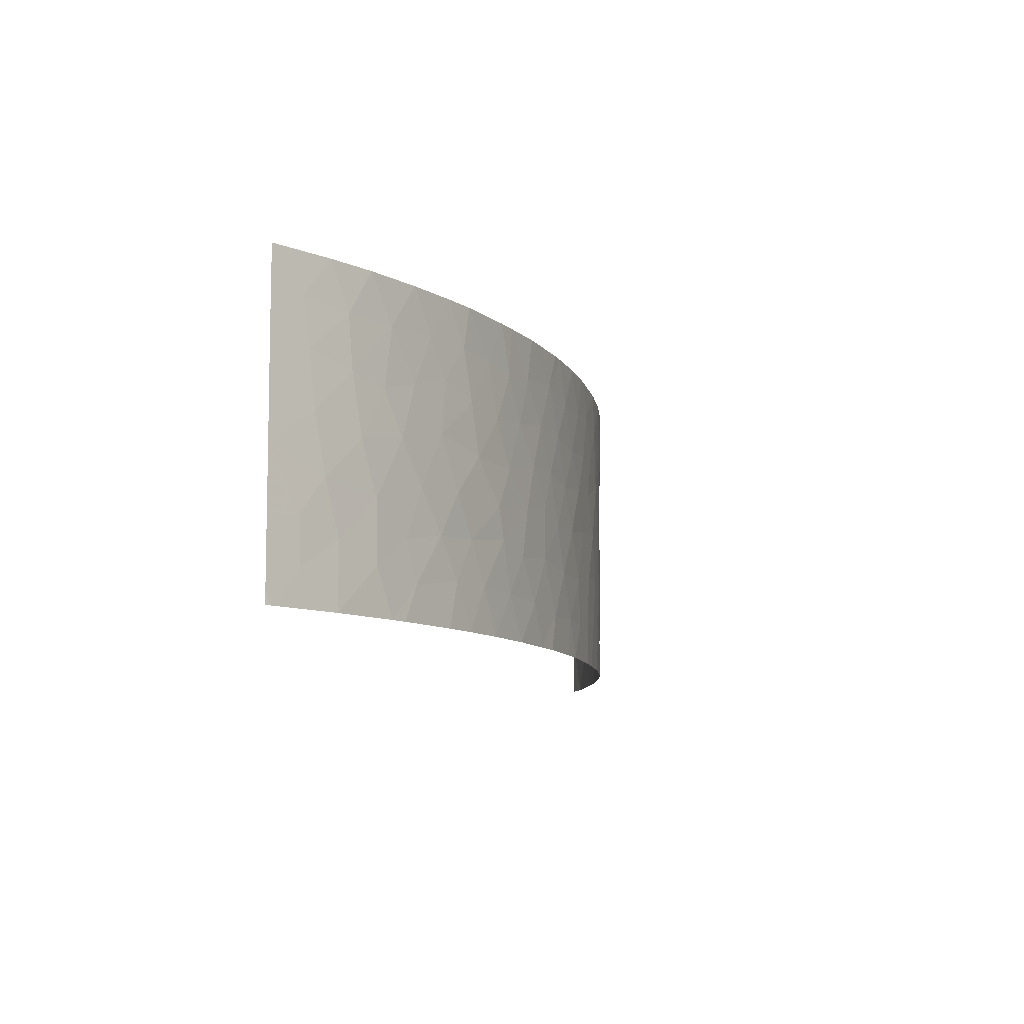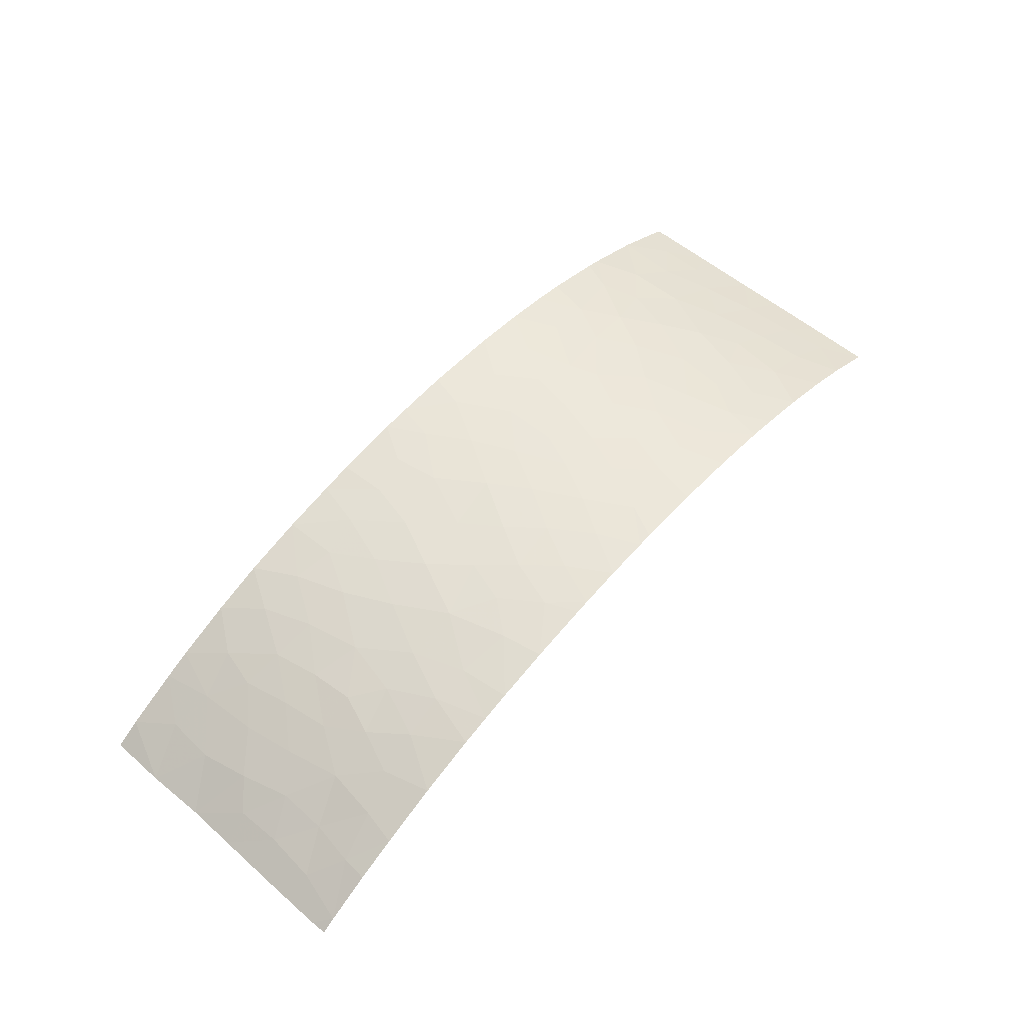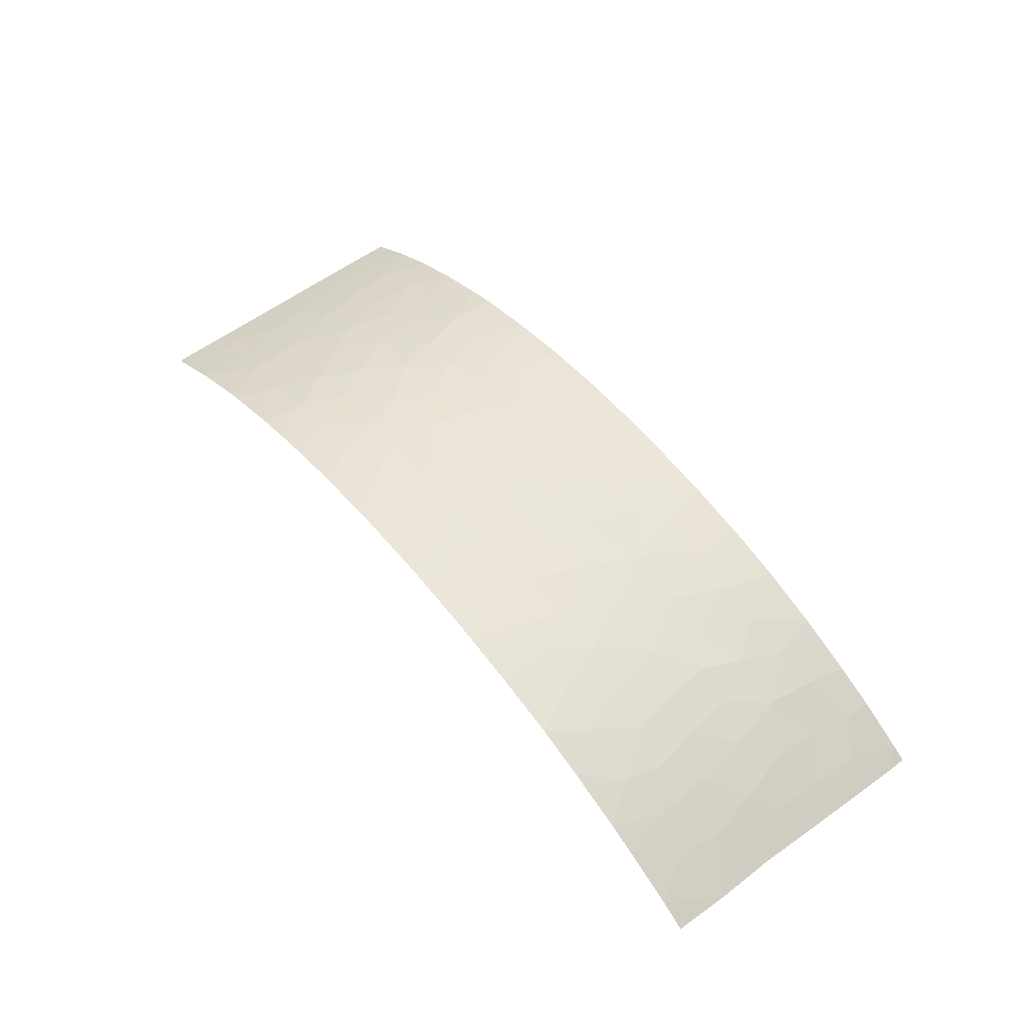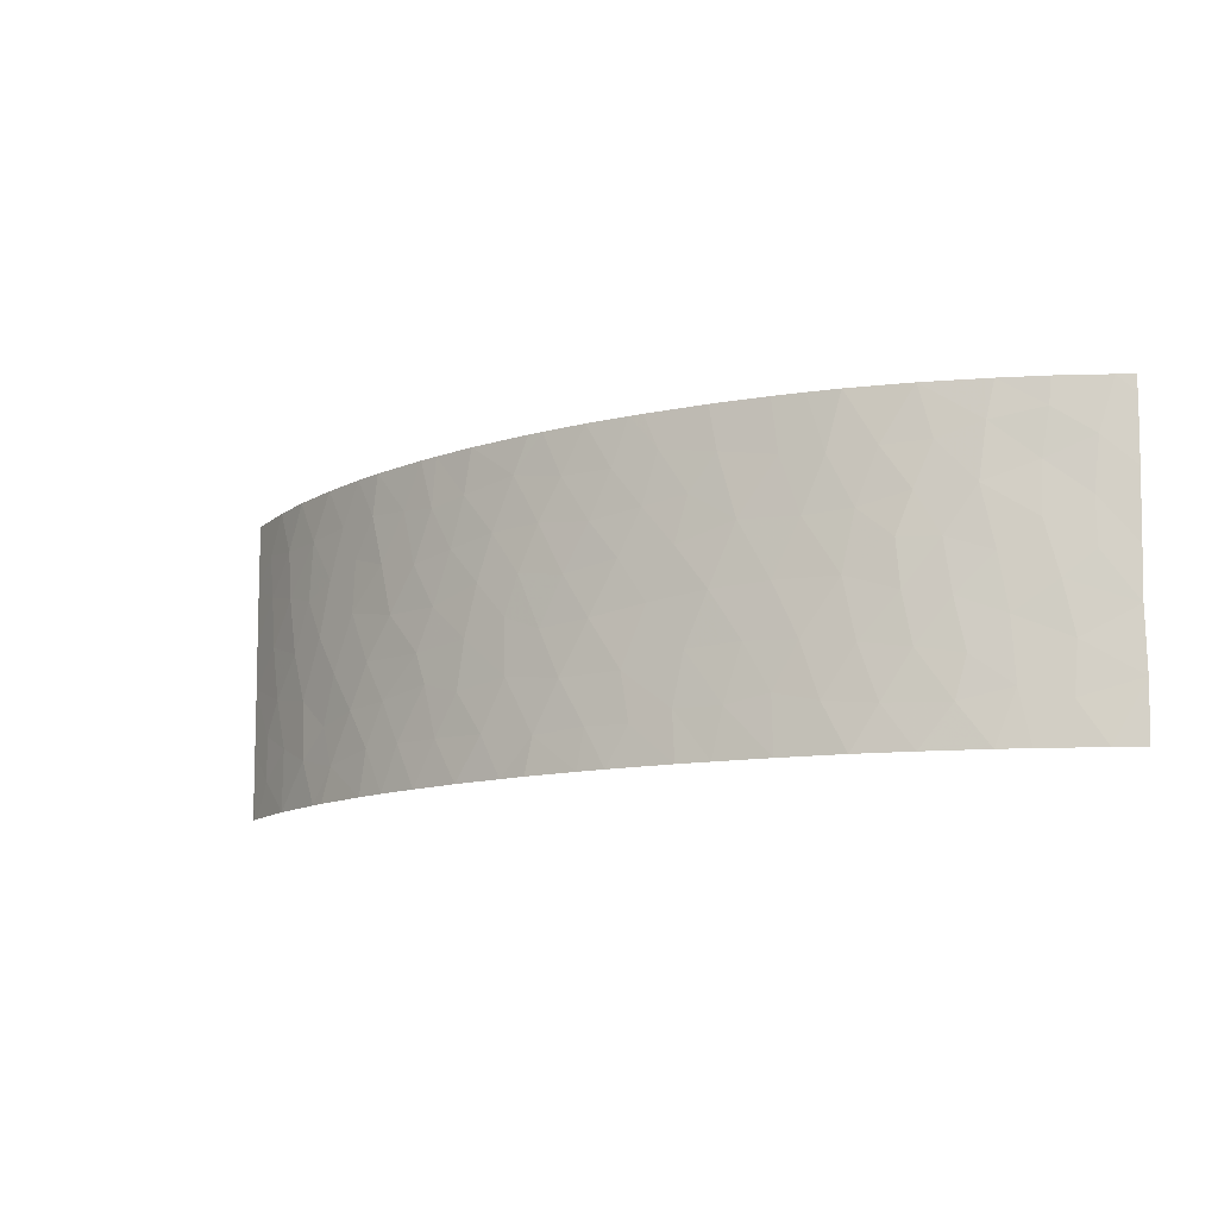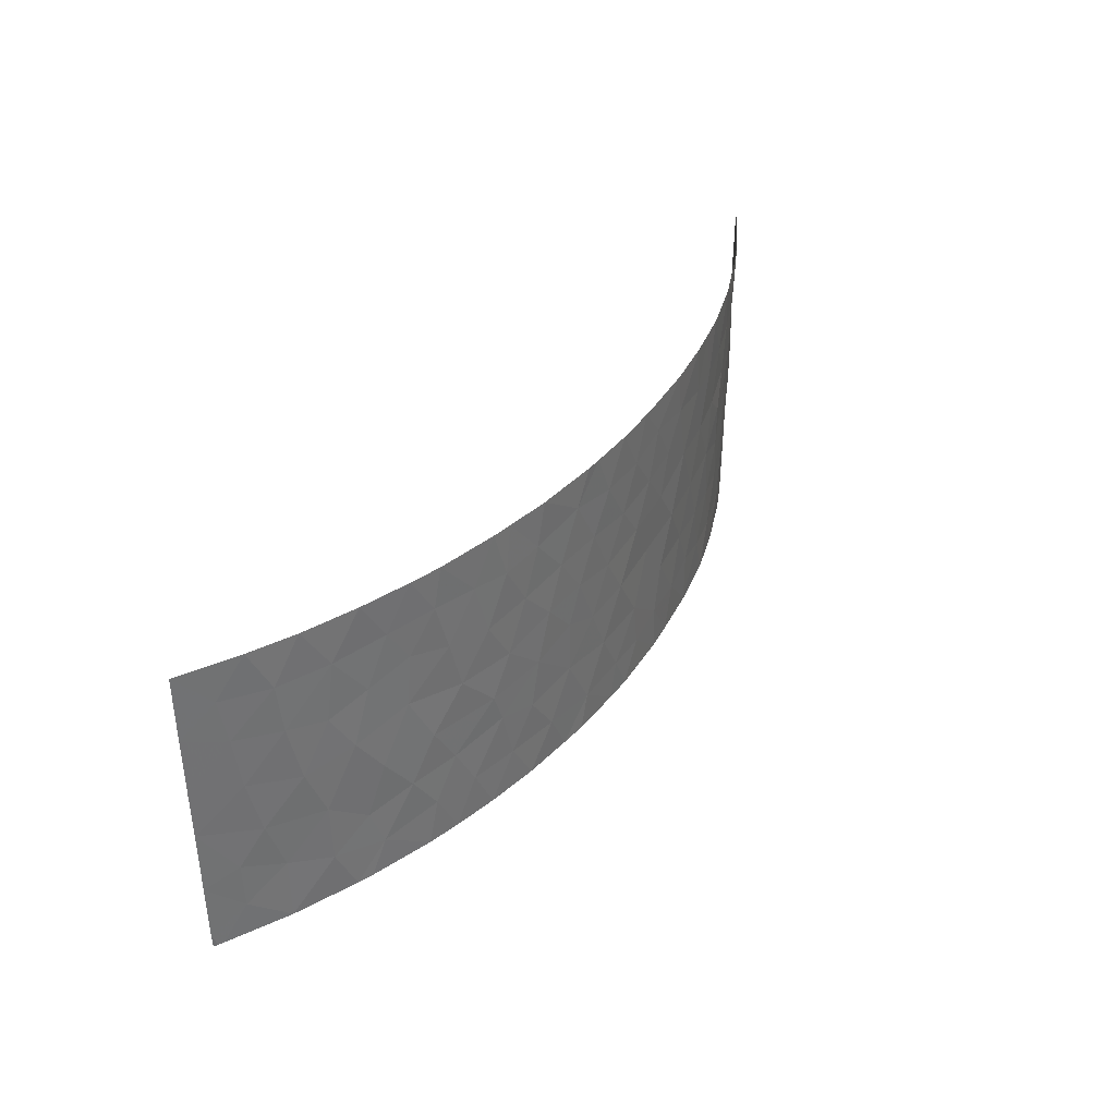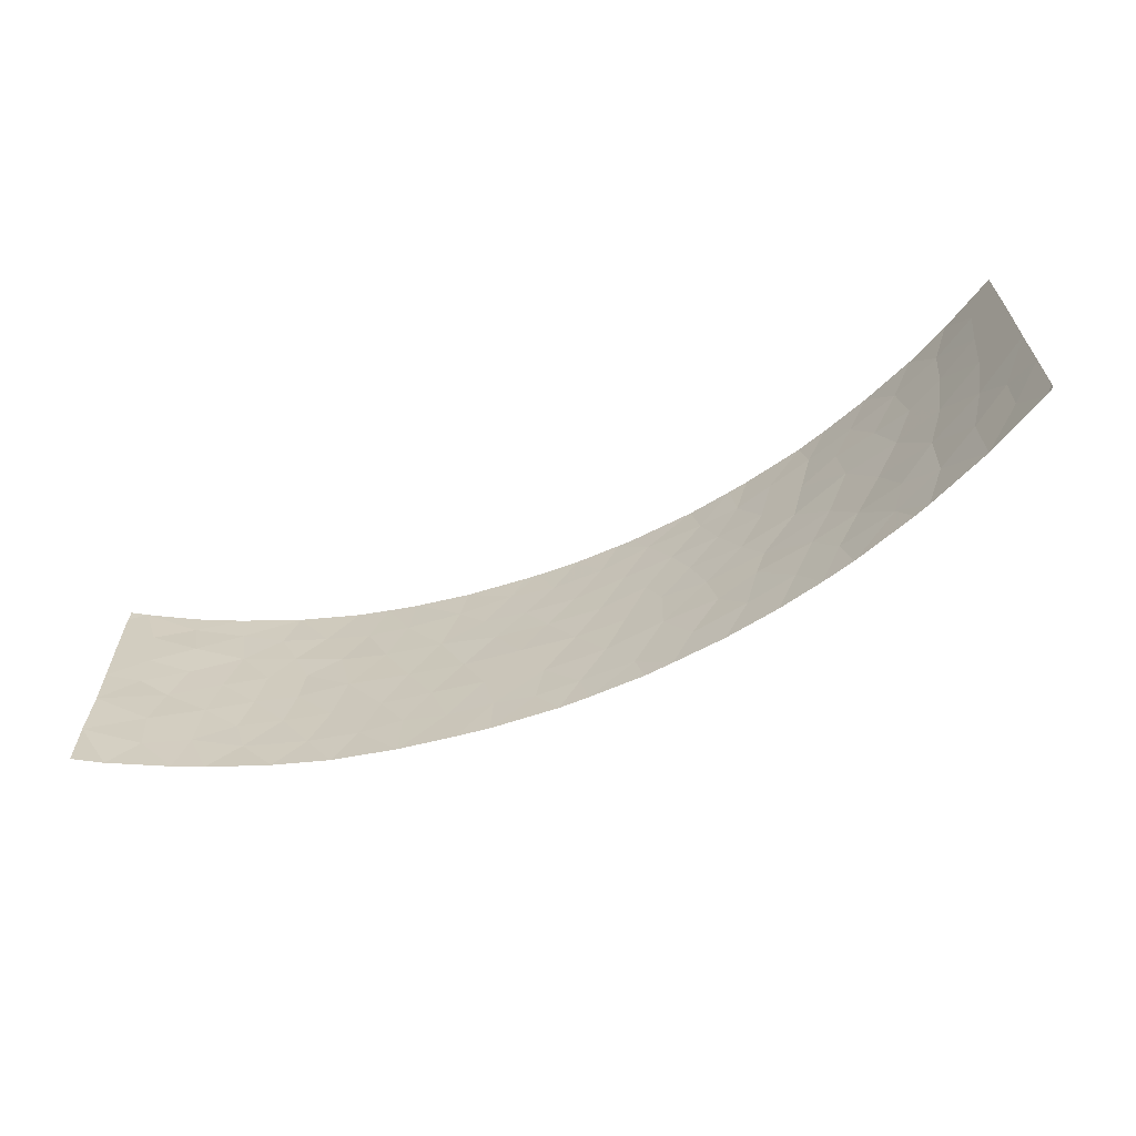
<metadata>
{"format":"obj","ext":"obj","renderer":"f3d","projection":"perspective","resolution":1024,"background":"white","views":[{"elev":-10.2,"azim":107.6,"up":"+Z"},{"elev":59.5,"azim":-49.3,"up":"+Y"},{"elev":55.0,"azim":-128.2,"up":"+Y"},{"elev":-12.2,"azim":-147.6,"up":"+Z"},{"elev":36.5,"azim":122.0,"up":"+Z"},{"elev":-65.2,"azim":22.6,"up":"+Z"}]}
</metadata>
<code>
v -0.7912 96.85 -44.82
v 2.704 96.73 -46.47
v 4.576 96.57 -44.92
v -2.878 96.79 -41.23
v -3.513 96.76 -39.31
v -2.415 96.84 -38
v -14.22 94.19 -39.39
v -8.437 95.97 -42.15
v 1.5 96.79 -48.62
v 0.4064 96.83 -46.75
v -0.6133 96.81 -48.49
v 6.141 96.35 -43.54
v 0.3025 96.9 -39.72
v -15.13 93.66 -50
v -14.05 94.14 -50
v 0.2407 96.86 -43.18
v 2.736 96.75 -44.37
v 1.224 96.83 -44.97
v 10.07 95.4 -50
v 11.93 94.81 -48.65
v -12.2 94.98 -38
v -2.963 96.8 -38
v -5.367 96.57 -38
v 9.743 95.55 -45.05
v 4.969 96.46 -50
v 13.71 94.23 -42.04
v -16.49 93.03 -46.56
v 17.77 92.2 -50
v 15.49 93.38 -50
v 16.84 92.78 -41.28
v -5.262 96.53 -44.3
v 12.84 94.57 -43.63
v 11.81 94.92 -45.18
v 18.18 92 -47.23
v 16.12 93.11 -45.53
v -4.586 96.63 -40.99
v -11.39 95.21 -43.07
v 13.88 94.11 -48.21
v -18.3 92 -50
v -18.36 92 -47.79
v -16.35 93.08 -48.45
v -0.8214 96.87 -41.47
v -1.716 96.87 -39.74
v 7.057 96.11 -50
v 2.137 96.81 -42.92
v 12.22 94.78 -41.53
v 2.352 96.83 -39.35
v 13.09 94.39 -50
v -4.368 96.6 -46.23
v -2.023 96.78 -46.73
v -3.919 96.63 -48.17
v -2.316 96.74 -48.55
v -10.75 95.34 -48.41
v -12.99 94.59 -48.47
v 12.49 94.62 -50
v 4.294 96.68 -38
v 5.282 96.49 -41.57
v -13.39 94.45 -46.93
v 3.78 96.62 -48.37
v 3.988 96.66 -42.98
v 16.15 93.17 -38
v 14.45 93.98 -38
v 3.309 96.74 -41.29
v 7.756 96.06 -39.73
v -1.942 96.83 -42.89
v 1.849 96.76 -50
v 1.687 96.88 -38
v 8.962 95.79 -41.51
v 10.56 95.32 -41.05
v -6.29 96.41 -42.05
v 18.21 92 -44.73
v -17.18 92.71 -41.94
v -15.75 93.43 -40.73
v -7.528 96.22 -38
v 10.7 95.25 -46.73
v 10.46 95.41 -38
v 9.245 95.77 -38
v 12.36 94.79 -38
v 13.44 94.37 -39.77
v -13.05 94.6 -45.06
v -11.51 95.14 -44.81
v -14.77 93.84 -48.03
v -17.38 92.64 -39.95
v -14.66 93.91 -45.72
v -15.69 93.49 -42.64
v 6.055 96.41 -38
v 6.955 96.2 -45.11
v -11.81 94.98 -50
v -9.762 95.61 -50
v 15.49 93.37 -47.54
v -11.97 95.02 -41.55
v -12.65 94.78 -39.92
v 18.24 92 -42.88
v -8.282 95.99 -46.21
v -9.689 95.66 -44.21
v -16.04 93.35 -38.99
v 8.801 95.73 -50
v -3.994 96.61 -50
v -10.97 95.35 -40
v -9.879 95.7 -38
v -9.29 95.81 -40.13
v -0.7017 96.92 -38
v -13.94 94.29 -41.42
v -14.51 94.06 -38
v -17.27 92.61 -50
v -16.13 93.32 -38
v -17.92 92.35 -38
v -18.51 92 -38.64
v 6.846 96.28 -38
v -18.49 92 -38
v -7.368 96.12 -50
v -17.19 92.7 -43.68
v -16.15 93.25 -44.62
v -6.394 96.33 -46.12
v 17.97 92.09 -50
v 18.16 92 -49.46
v 16.94 92.65 -48.64
v 18.28 92 -40.58
v 18.3 92 -38
v 18.12 92 -50
v -10.17 95.54 -42.02
v -5.705 96.41 -48.19
v -18.32 92 -45.46
v -18.38 92 -43.56
v -8.685 95.97 -38
v -5.263 96.44 -50
v 16.58 92.9 -43.35
v -18.46 92 -41.03
v 1.085 96.9 -38
v -1.419 96.79 -50
v -7.407 96.18 -44.2
v 8.43 95.89 -43.49
v -4.06 96.67 -42.68
v 13.97 94.09 -45.91
v 12.48 94.62 -47.12
v 4.639 96.61 -39.7
v 4.923 96.5 -46.76
v 9.523 95.67 -39.58
v 11.41 95.07 -39.65
v -2.993 96.71 -44.52
v -0.2955 96.8 -50
v 2.929 96.66 -50
v -10.11 95.54 -46.42
v 10.72 95.26 -43.05
v -7.333 96.14 -47.88
v 7.941 95.95 -48.27
v -7.743 96.14 -40.01
v 6.534 96.25 -46.3
v 9.708 95.52 -48.26
v 8.802 95.75 -46.62
v 7.162 96.18 -41.84
v 5.987 96.31 -48.3
v -8.918 95.82 -48.24
v -14.36 94.07 -43.68
v 14.7 93.82 -43.96
v -11.82 95.02 -46.67
v -12.8 94.7 -43.13
v 17.12 92.64 -39.51
v 1.263 96.87 -41.24
v 6.252 96.37 -39.91
v 15.37 93.55 -39.76
v 17 92.64 -46.83
v 15.17 93.63 -41.68
v -5.649 96.52 -39.67
f 2 137 3
f 3 17 2
f 5 6 22
f 132 68 151
f 82 14 15
f 18 45 16
f 19 55 20
f 21 104 7
f 22 23 5
f 25 44 152
f 29 28 117
f 34 71 162
f 81 157 80
f 20 38 135
f 39 105 40
f 42 43 4
f 32 33 134
f 26 46 32
f 20 48 38
f 50 51 52
f 54 53 156
f 55 48 20
f 24 75 33
f 2 9 59
f 63 60 57
f 57 60 12
f 12 151 57
f 18 10 2
f 152 148 137
f 87 132 12
f 9 142 59
f 78 76 139
f 139 138 69
f 141 9 11
f 130 11 52
f 62 161 61
f 50 140 49
f 46 79 139
f 58 54 156
f 80 58 156
f 84 27 82
f 83 72 73
f 86 56 136
f 15 54 82
f 15 88 54
f 88 53 54
f 88 89 53
f 46 26 79
f 90 35 134
f 92 103 91
f 93 118 30
f 30 127 93
f 94 95 143
f 96 83 73
f 73 7 96
f 51 50 49
f 70 131 31
f 131 94 114
f 122 126 51
f 136 63 57
f 100 99 101
f 133 65 4
f 140 50 1
f 5 43 6
f 21 7 92
f 68 64 151
f 106 107 96
f 108 107 110
f 96 104 106
f 104 96 7
f 96 107 83
f 83 107 108
f 108 128 83
f 154 157 103
f 65 133 140
f 40 105 41
f 112 123 113
f 116 34 117
f 158 118 119
f 119 61 158
f 116 115 120
f 28 115 116
f 25 152 59
f 14 82 41
f 37 95 121
f 75 149 20
f 91 37 121
f 75 20 135
f 33 75 135
f 100 21 99
f 21 92 99
f 103 73 85
f 109 86 160
f 124 123 112
f 123 27 113
f 123 40 27
f 105 14 41
f 125 100 101
f 121 8 101
f 45 63 159
f 102 43 13
f 5 4 43
f 164 147 70
f 118 158 30
f 158 161 30
f 82 27 41
f 83 128 72
f 63 136 47
f 131 95 94
f 11 10 50
f 143 53 153
f 71 93 127
f 112 113 85
f 112 85 72
f 73 103 7
f 62 78 79
f 68 144 69
f 7 103 92
f 99 91 121
f 121 101 99
f 24 144 132
f 75 150 149
f 60 63 45
f 114 122 49
f 48 29 38
f 51 49 122
f 80 156 81
f 156 143 81
f 18 17 45
f 9 66 142
f 84 80 154
f 111 126 122
f 133 4 36
f 129 102 13
f 13 47 129
f 56 67 47
f 47 136 56
f 29 117 90
f 130 141 11
f 24 132 87
f 87 150 24
f 10 18 1
f 114 49 31
f 65 42 4
f 6 43 102
f 36 4 5
f 23 164 5
f 90 38 29
f 98 130 52
f 52 51 98
f 27 84 113
f 124 112 72
f 64 160 151
f 94 145 114
f 42 159 13
f 43 42 13
f 99 92 91
f 37 81 95
f 12 60 3
f 128 124 72
f 16 65 1
f 60 45 17
f 60 17 3
f 164 70 36
f 18 2 17
f 67 129 47
f 127 30 163
f 98 51 126
f 59 137 2
f 58 80 84
f 131 70 8
f 9 10 11
f 20 149 19
f 133 70 31
f 133 36 70
f 37 157 81
f 44 146 152
f 152 146 148
f 38 134 135
f 87 148 150
f 152 137 59
f 132 151 12
f 23 74 164
f 24 33 144
f 76 77 138
f 139 76 138
f 138 68 69
f 49 140 31
f 141 66 9
f 46 139 69
f 68 138 64
f 35 127 155
f 86 136 160
f 138 77 64
f 142 25 59
f 156 53 143
f 153 94 143
f 131 114 31
f 9 2 10
f 97 19 149
f 46 144 32
f 78 139 79
f 50 52 11
f 65 140 1
f 89 111 153
f 153 145 94
f 140 133 31
f 148 146 150
f 150 146 149
f 145 111 122
f 89 153 53
f 42 65 16
f 41 27 40
f 50 10 1
f 81 143 95
f 144 46 69
f 44 97 146
f 149 146 97
f 68 132 144
f 18 16 1
f 150 75 24
f 114 145 122
f 137 148 3
f 164 74 147
f 85 73 72
f 71 127 35
f 33 32 144
f 153 111 145
f 147 74 125
f 147 125 101
f 32 155 26
f 163 161 79
f 103 85 154
f 8 70 147
f 154 113 84
f 154 85 113
f 58 84 82
f 134 33 135
f 8 147 101
f 42 16 159
f 157 154 80
f 26 155 163
f 8 121 95
f 157 37 91
f 157 91 103
f 95 131 8
f 127 163 155
f 159 16 45
f 32 134 155
f 117 34 162
f 159 47 13
f 158 61 161
f 64 77 109
f 47 159 63
f 117 28 116
f 160 136 57
f 134 35 155
f 161 62 79
f 90 134 38
f 160 57 151
f 109 160 64
f 162 71 35
f 90 162 35
f 117 162 90
f 163 30 161
f 54 58 82
f 164 36 5
f 79 26 163
f 87 12 3
f 148 87 3

</code>
